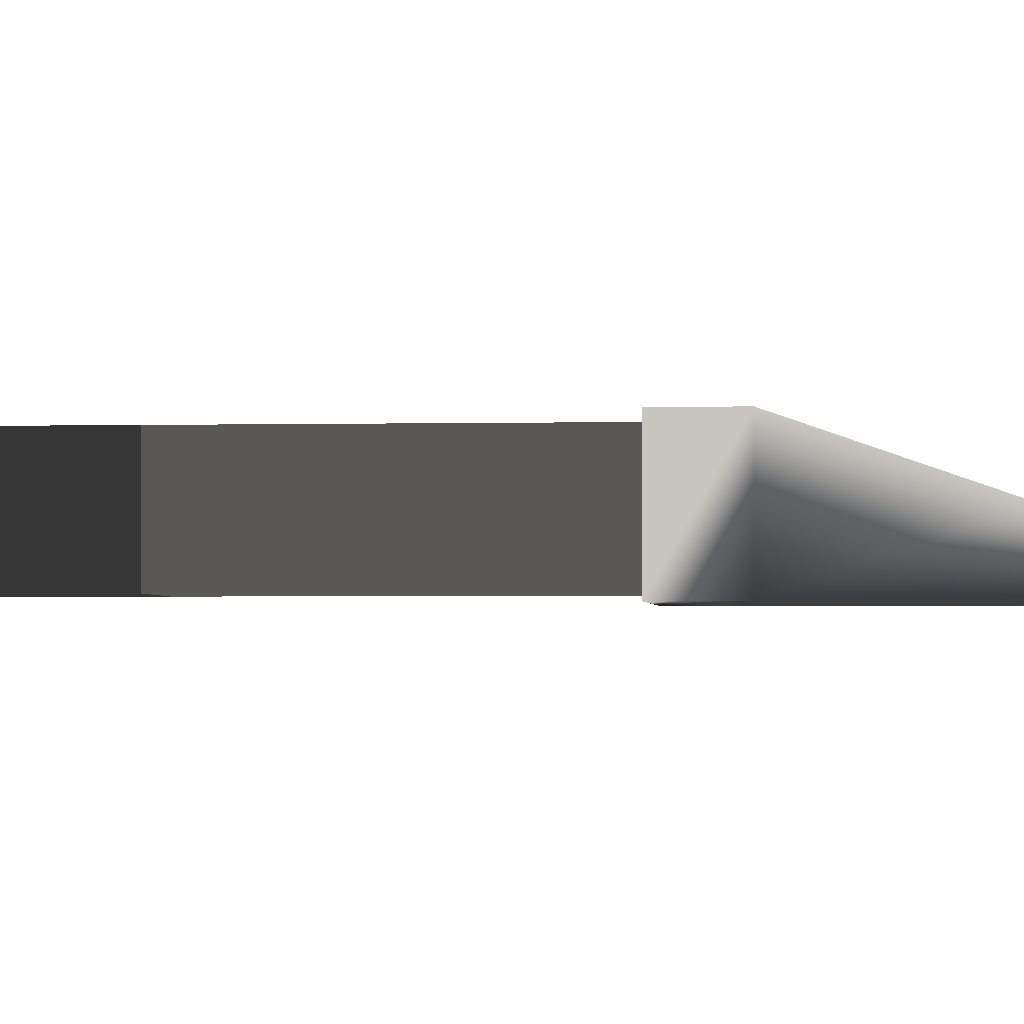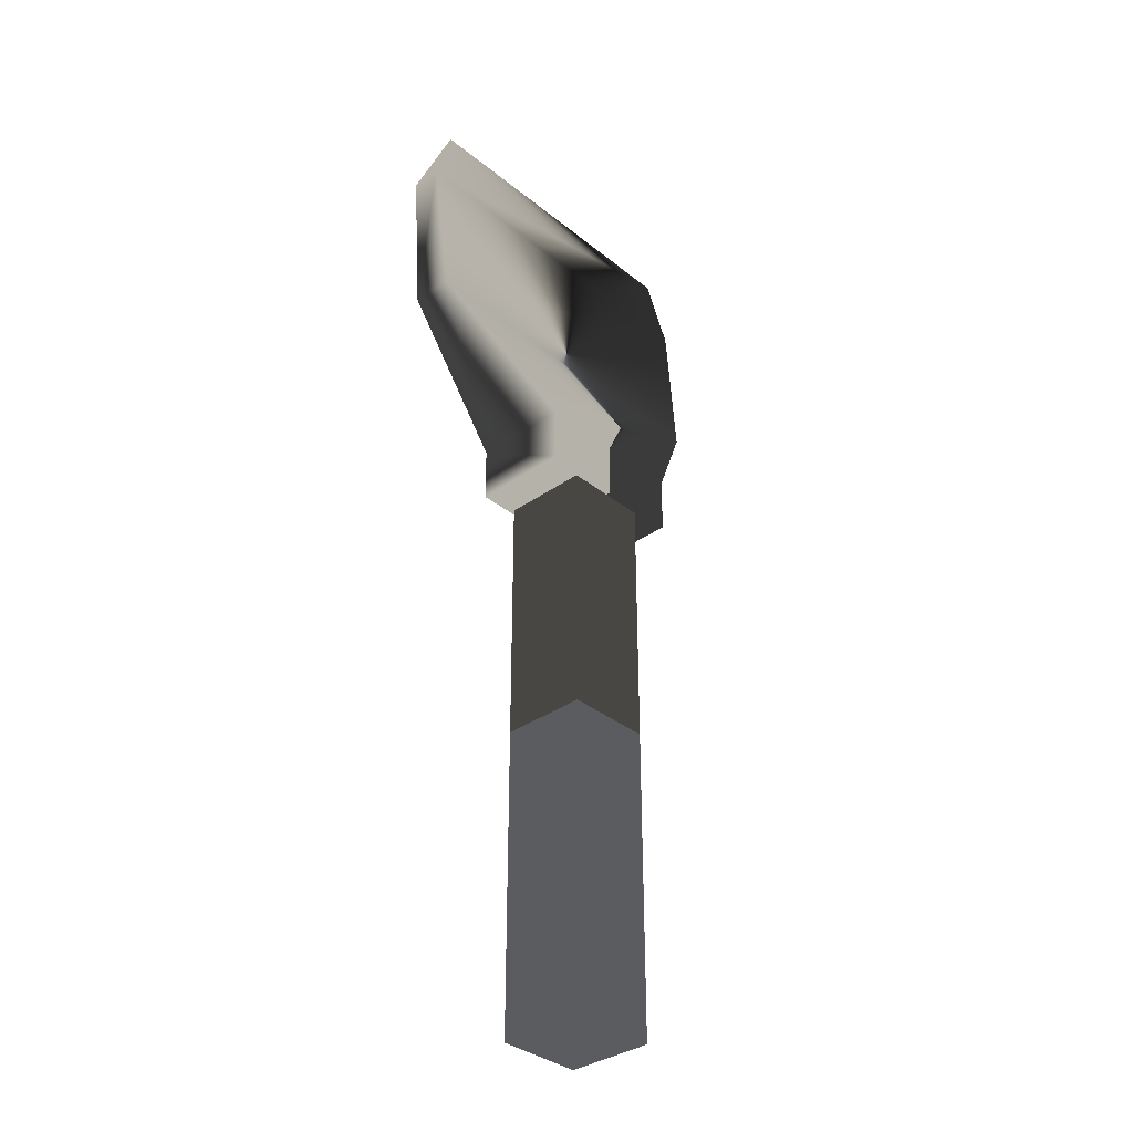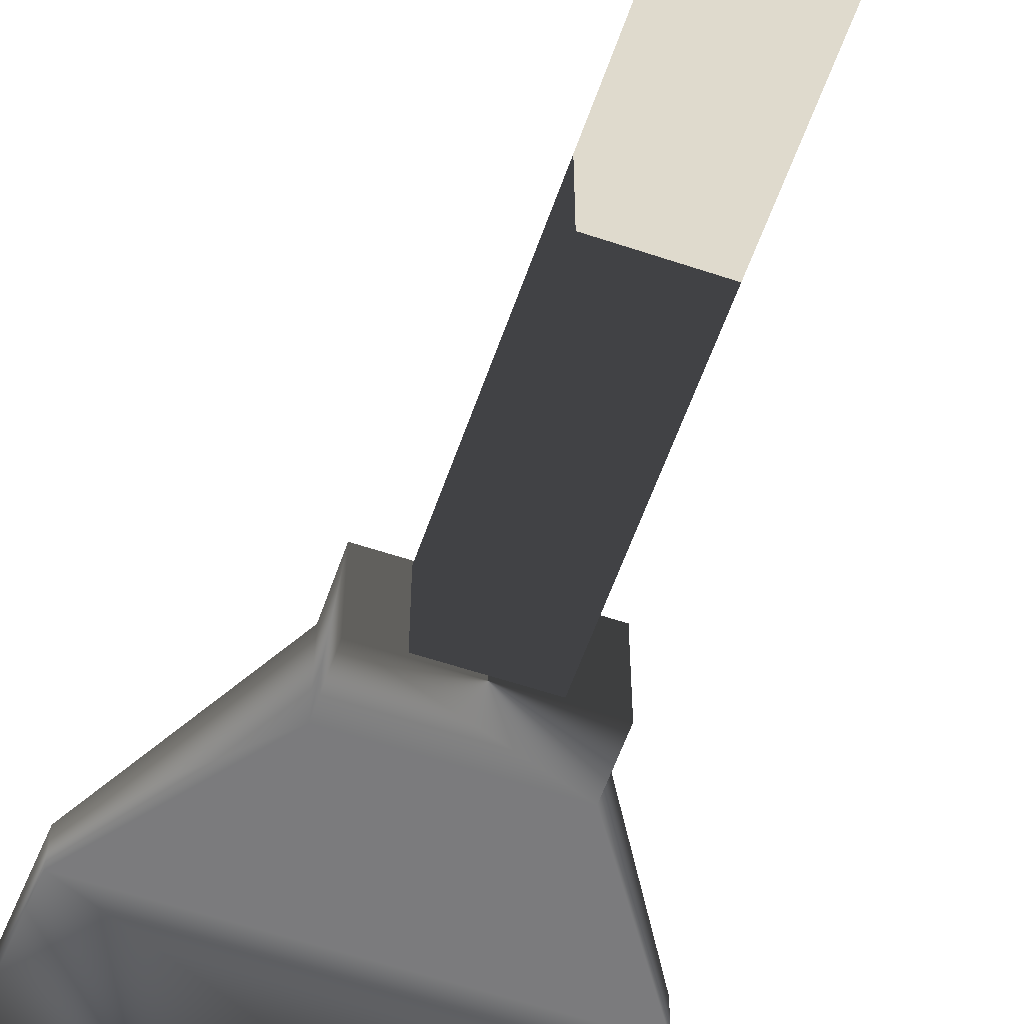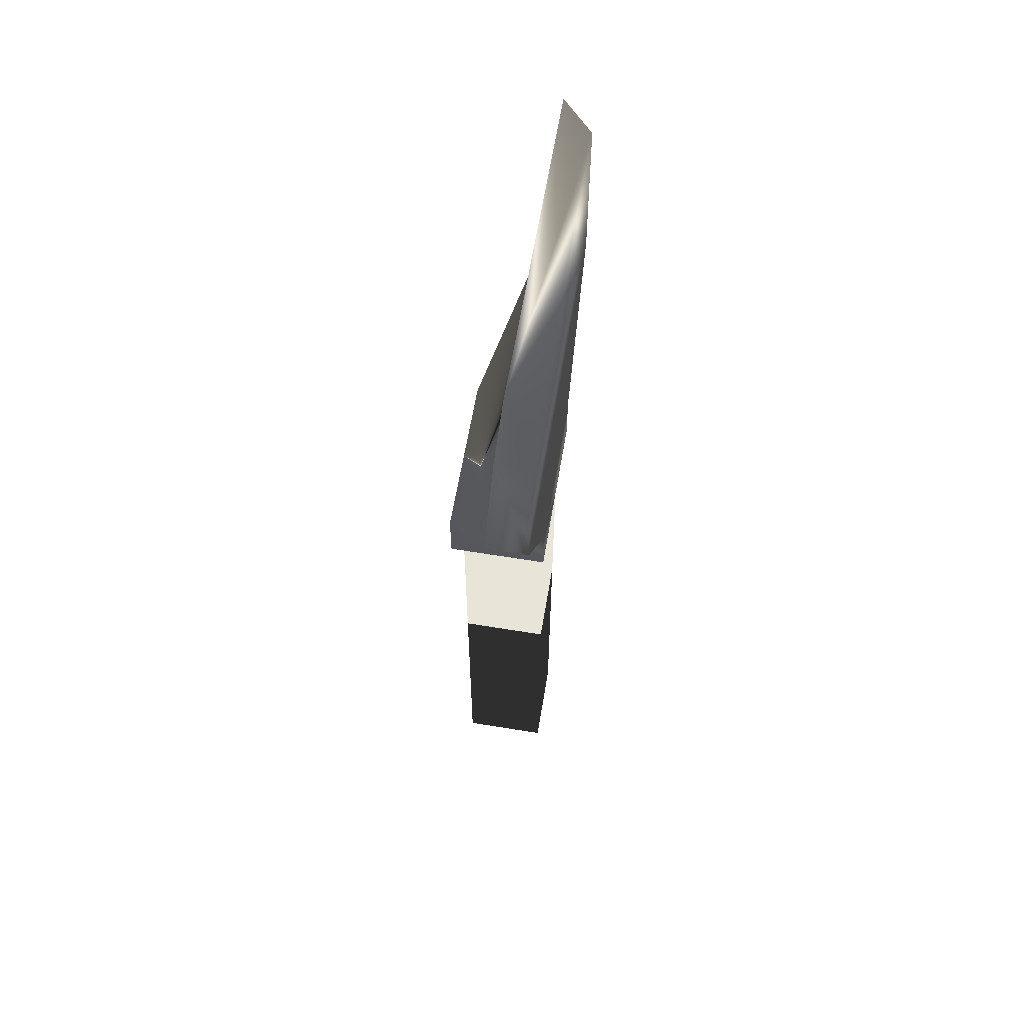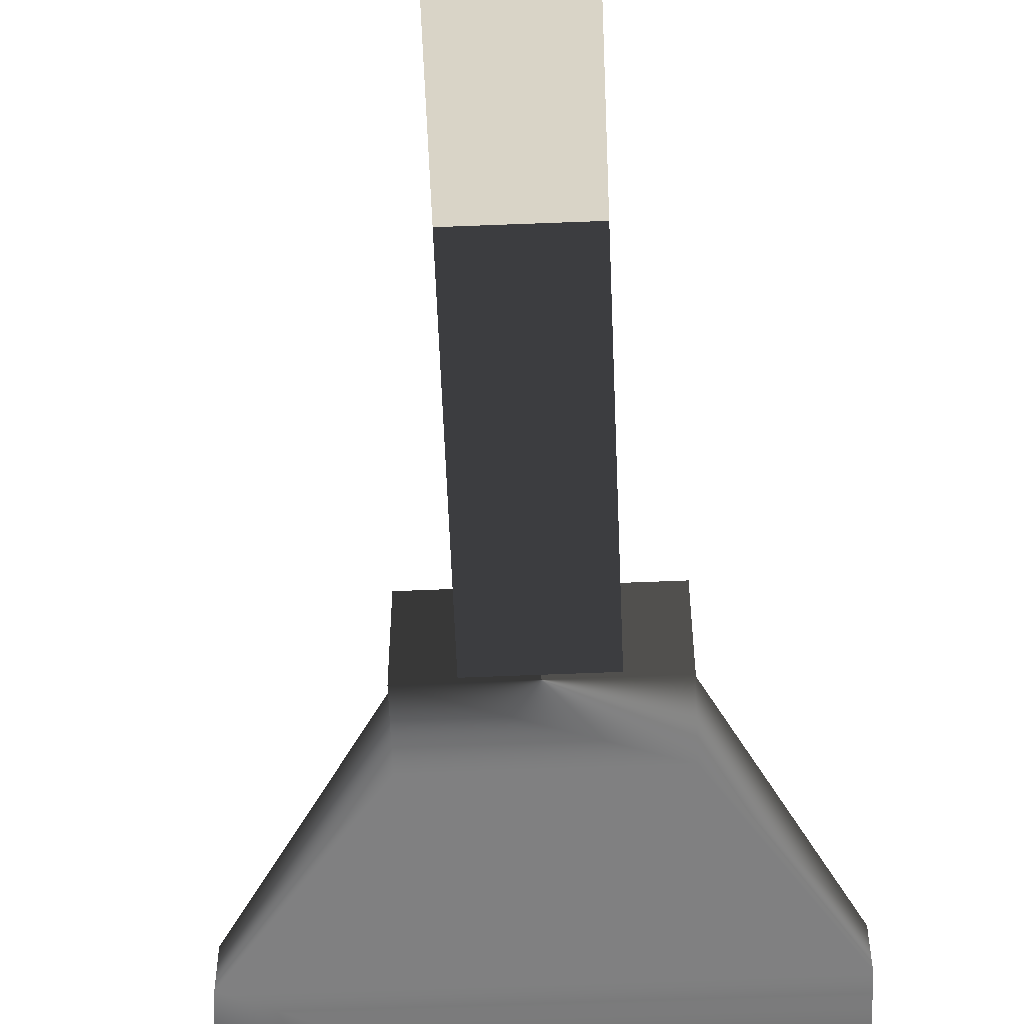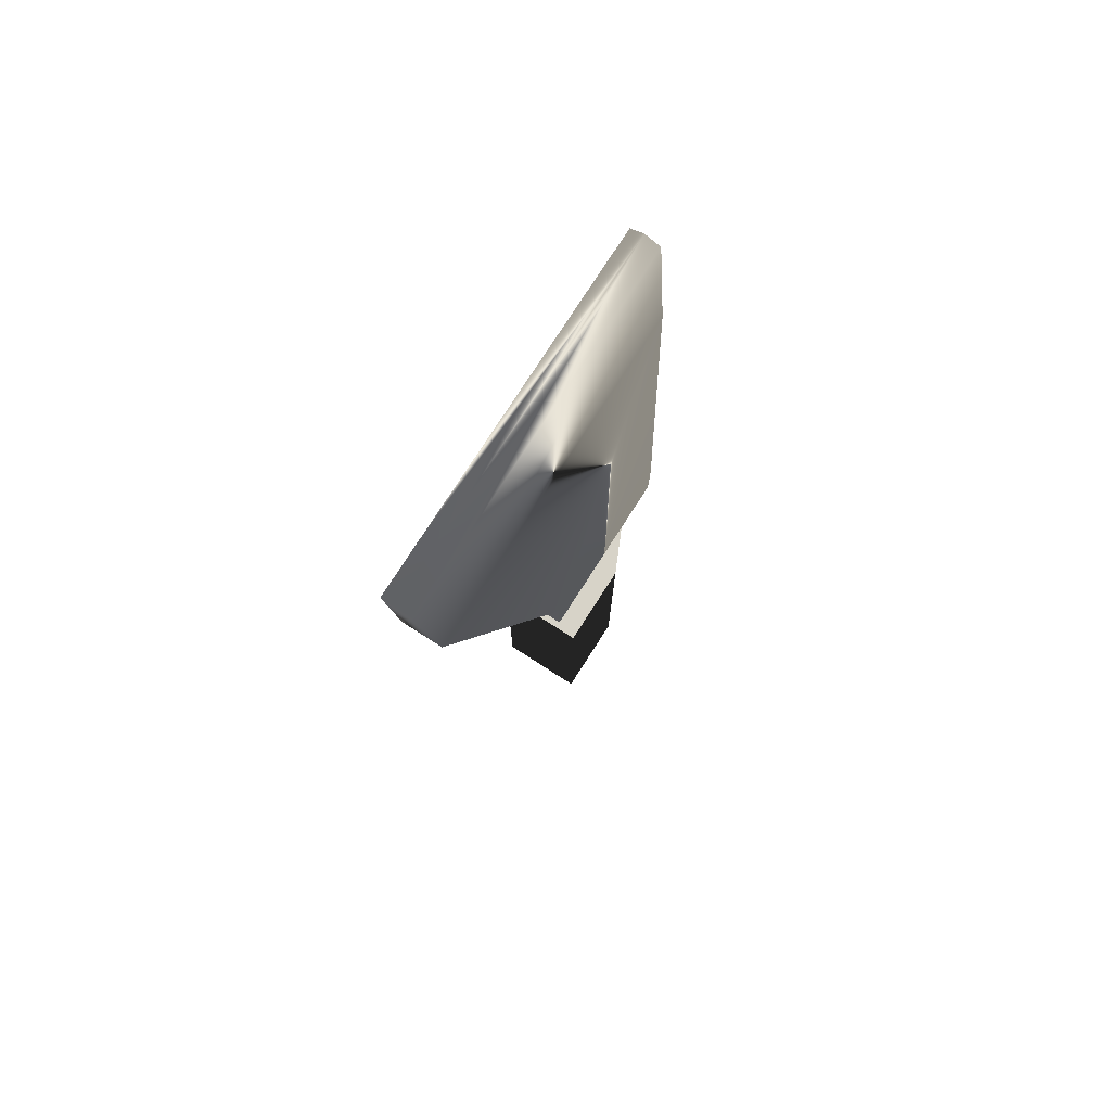
<metadata>
{"format":"obj","ext":"obj","renderer":"f3d","projection":"perspective","resolution":1024,"background":"white","views":[{"elev":-2.3,"azim":95.4,"up":"+Z"},{"elev":-35.0,"azim":-46.9,"up":"+Y"},{"elev":-59.1,"azim":-19.1,"up":"+Z"},{"elev":61.4,"azim":99.5,"up":"+Y"},{"elev":-60.6,"azim":2.3,"up":"+Z"},{"elev":77.0,"azim":-57.3,"up":"+Y"}]}
</metadata>
<code>
v  -0.1805 1.022 -0.02082
v  -0.08267 0.6451 0.05007
v  -0.08267 0.6451 -0.05
v  0.0839 0.6451 0.05007
v  0.1551 1.022 -0.02082
v  0.0839 0.6451 -0.05
v  -0.08267 0.5875 -0.05
v  -0.08267 0.5875 0.05
v  0.0839 0.5871 -0.05
v  0.0839 0.5871 0.05
v  -0.2051 0.9492 -0.04717
v  -0.2051 0.9492 -0.01548
v  0.179 0.9492 -0.01544
v  0.179 0.9492 -0.04721
v  -0.1922 0.7884 -0.005232
v  0.1806 0.7884 -0.04868
v  -0.1922 0.7884 -0.04866
v  0.1806 0.7884 -0.005212
g head
f 1 11 12
f 13 14 5
f 12 13 5
f 5 1 12
f 3 17 16
f 16 6 3
f 8 2 3
f 3 7 8
f 9 6 4
f 4 10 9
f 7 3 6
f 6 9 7
f 10 4 2
f 2 8 10
f 8 7 9
f 9 10 8
f 17 15 12
f 12 11 17
f 13 18 16
f 16 14 13
f 15 18 13
f 13 12 15
f 11 1 5
f 5 14 11
f 17 11 14
f 14 16 17
f 3 2 15
f 15 17 3
f 18 4 6
f 6 16 18
f 2 4 18
f 18 15 2
g
v  -0.04483 0 0.04483
v  0.04483 0 0.04483
v  -0.04483 0 -0.04483
v  0.04483 0 -0.04483
v  -0.04483 0.6366 0.04483
v  0.04483 0.6366 0.04483
v  -0.04483 0.6366 -0.04483
v  0.04483 0.6366 -0.04483
g stick
f 22 20 19
f 19 21 22
f 26 25 23
f 23 24 26
f 20 24 23
f 23 19 20
f 22 26 24
f 24 20 22
f 21 25 26
f 26 22 21
f 19 23 25
f 25 21 19
g

</code>
